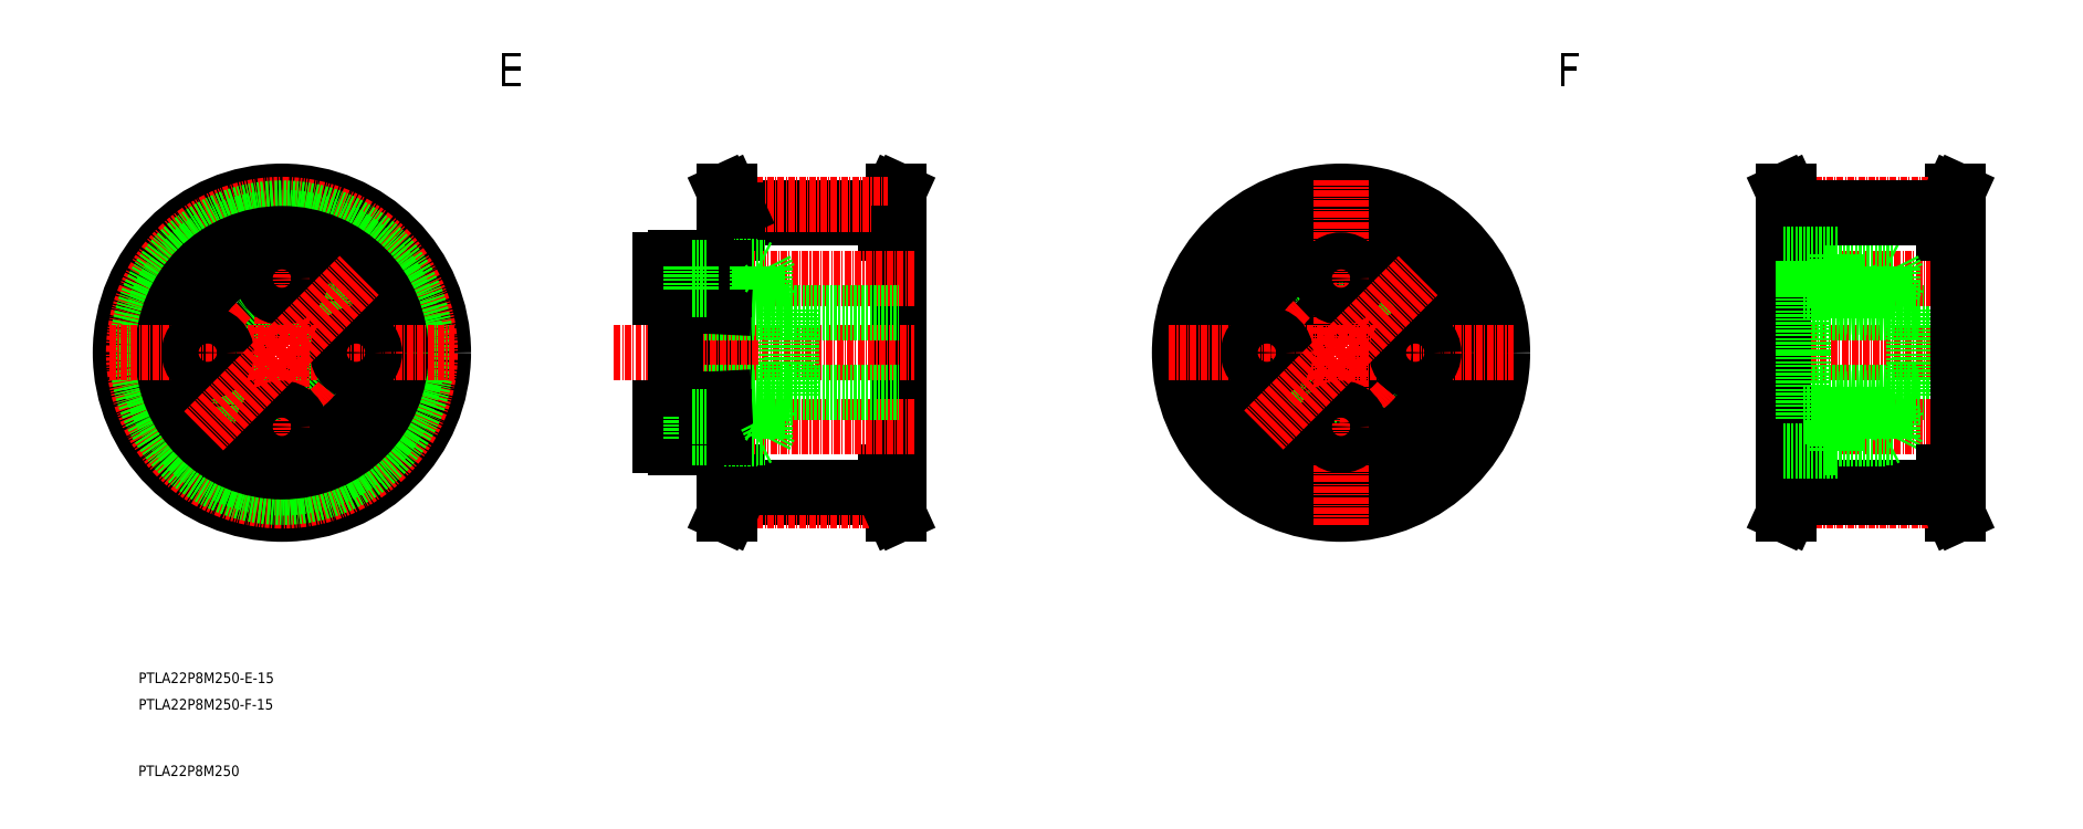
<metadata>
{"format":"dxf","ext":"dxf","renderer":"ezdxf+matplotlib","layout":"modelspace","background":"white","min_lineweight":24,"dpi":150}
</metadata>
<code>
0
SECTION
2
ENTITIES
0
LINE
8
0
10
-151.4
20
983.9
30
0
11
-123.3
21
983.9
31
0
0
TEXT
8
0
10
-264.4
20
894.1
30
0
40
2
1
PTLA22P8M250-E-15
0
TEXT
8
0
10
-264.4
20
889.1
30
0
40
2
1
PTLA22P8M250-F-15
0
LINE
8
0
10
-123.4
20
983.5
30
0
11
-121.8
21
987
31
0
0
LINE
8
0
10
-123.4
20
983.5
30
0
11
-123.4
21
979
31
0
0
LINE
8
0
10
-122.4
20
983.5
30
0
11
-122.4
21
979
31
0
0
LINE
8
0
10
-123.4
20
979
30
0
11
-120.8
21
979
31
0
0
LINE
8
0
10
-121.8
20
987
30
0
11
-120.8
21
987
31
0
0
LINE
8
0
10
-122.4
20
983.5
30
0
11
-120.8
21
987
31
0
0
LINE
8
0
10
-151.2
20
982.1
30
0
11
-123.4
21
982.1
31
0
0
LINE
8
CENTER
10
-151.7
20
984.5
30
0
11
-123
21
984.5
31
0
0
LINE
8
0
10
-120.8
20
979
30
0
11
-120.8
21
934
31
0
0
INSERT
8
0
2
*U12
10
0
20
0
30
0
0
INSERT
8
0
2
*U13
10
0
20
0
30
0
0
LINE
8
0
10
-151.2
20
979
30
0
11
-153.8
21
979
31
0
0
LINE
8
0
10
-152.2
20
983.5
30
0
11
-153.8
21
987
31
0
0
LINE
8
0
10
-152.8
20
987
30
0
11
-153.8
21
987
31
0
0
LINE
8
0
10
-151.2
20
983.5
30
0
11
-151.2
21
979
31
0
0
LINE
8
0
10
-152.2
20
983.5
30
0
11
-152.2
21
979
31
0
0
LINE
8
0
10
-151.2
20
983.5
30
0
11
-152.8
21
987
31
0
0
LINE
8
0
10
-153.8
20
979
30
0
11
-153.8
21
934
31
0
0
LINE
8
0
10
-123.4
20
934
30
0
11
-120.8
21
934
31
0
0
LINE
8
0
10
-122.4
20
929.5
30
0
11
-120.8
21
926
31
0
0
LINE
8
0
10
-121.8
20
926
30
0
11
-120.8
21
926
31
0
0
LINE
8
0
10
-152.2
20
929.5
30
0
11
-152.2
21
934
31
0
0
LINE
8
0
10
-151.2
20
929.5
30
0
11
-151.2
21
934
31
0
0
LINE
8
0
10
-123.4
20
929.5
30
0
11
-123.4
21
934
31
0
0
LINE
8
0
10
-122.4
20
929.5
30
0
11
-122.4
21
934
31
0
0
LINE
8
0
10
-151.2
20
934
30
0
11
-153.8
21
934
31
0
0
LINE
8
0
10
-151.4
20
929.2
30
0
11
-123.3
21
929.2
31
0
0
LINE
8
CENTER
10
-151.7
20
928.5
30
0
11
-123
21
928.5
31
0
0
LINE
8
0
10
-151.2
20
931
30
0
11
-123.4
21
931
31
0
0
LINE
8
0
10
-151.2
20
929.5
30
0
11
-152.8
21
926
31
0
0
LINE
8
0
10
-152.8
20
926
30
0
11
-153.8
21
926
31
0
0
LINE
8
0
10
-152.2
20
929.5
30
0
11
-153.8
21
926
31
0
0
LINE
8
0
10
-123.4
20
929.5
30
0
11
-121.8
21
926
31
0
0
CIRCLE
8
0
10
-237.3
20
956.5
30
0
40
7.5
0
CIRCLE
8
0
10
-237.3
20
956.5
30
0
40
8.8
0
CIRCLE
8
0
10
-237.3
20
956.5
30
0
40
14
0
CIRCLE
8
0
10
-237.3
20
956.5
30
0
40
18
0
CIRCLE
8
0
10
-227.4
20
966.4
30
0
40
2
0
CIRCLE
8
0
10
-227.4
20
966.4
30
0
40
1.65
0
CIRCLE
8
0
10
-247.2
20
946.6
30
0
40
2
0
CIRCLE
8
0
10
-247.2
20
946.6
30
0
40
1.65
0
LINE
8
0
10
-237.3
20
924
30
0
11
-237.3
21
989
31
0
0
LINE
8
CENTER
10
-171.1
20
942.5
30
0
11
-117.8
21
942.5
31
0
0
LINE
8
CENTER
10
-174.6
20
956.5
30
0
11
-117.8
21
956.5
31
0
0
LINE
8
CENTER
10
-171.1
20
970.5
30
0
11
-117.8
21
970.5
31
0
0
LINE
8
0
10
-142.1
20
964
30
0
11
-120.8
21
964
31
0
0
LINE
8
0
10
-142.1
20
949
30
0
11
-120.8
21
949
31
0
0
LINE
8
0
10
-163.1
20
940.3
30
0
11
-157.1
21
940.3
31
0
0
LINE
8
0
10
-157.1
20
938.5
30
0
11
-163.1
21
938.5
31
0
0
LINE
8
0
10
-163.1
20
944.8
30
0
11
-157.1
21
944.8
31
0
0
LINE
8
0
10
-163.1
20
968.3
30
0
11
-157.1
21
968.3
31
0
0
LINE
8
0
10
-157.1
20
974.5
30
0
11
-163.1
21
974.5
31
0
0
LINE
8
0
10
-163.1
20
972.8
30
0
11
-157.1
21
972.8
31
0
0
LINE
8
0
10
-142.1
20
949
30
0
11
-163.1
21
949
31
0
0
LINE
8
0
10
-142.1
20
964
30
0
11
-163.1
21
964
31
0
0
LINE
8
0
10
-165.8
20
939
30
0
11
-165.8
21
946
31
0
0
LINE
8
0
10
-163.1
20
939
30
0
11
-163.1
21
944
31
0
0
LINE
8
0
10
-163.1
20
938.5
30
0
11
-163.1
21
945
31
0
0
LINE
8
0
10
-163.1
20
939
30
0
11
-163.1
21
946
31
0
0
LINE
8
0
10
-163.1
20
938.5
30
0
11
-163.1
21
939
31
0
0
LINE
8
0
10
-165.8
20
939
30
0
11
-163.1
21
939
31
0
0
LINE
8
0
10
-163.1
20
969.1
30
0
11
-163.1
21
956.5
31
0
0
LINE
8
0
10
-163.1
20
944
30
0
11
-163.1
21
956.5
31
0
0
LINE
8
0
10
-165.8
20
946
30
0
11
-163.1
21
946
31
0
0
LINE
8
0
10
-163.1
20
974
30
0
11
-163.1
21
967
31
0
0
LINE
8
0
10
-163.1
20
974.5
30
0
11
-163.1
21
968
31
0
0
LINE
8
0
10
-163.1
20
974
30
0
11
-163.1
21
969.1
31
0
0
LINE
8
0
10
-163.1
20
974.5
30
0
11
-163.1
21
974
31
0
0
LINE
8
0
10
-165.8
20
974
30
0
11
-165.8
21
967
31
0
0
LINE
8
0
10
-165.8
20
967
30
0
11
-163.1
21
967
31
0
0
LINE
8
0
10
-165.8
20
974
30
0
11
-163.1
21
974
31
0
0
LINE
8
0
10
-157.1
20
938.5
30
0
11
-157.1
21
945
31
0
0
LINE
8
0
10
-157.1
20
938.5
30
0
11
-157.1
21
944
31
0
0
LINE
8
0
10
-147.1
20
940.5
30
0
11
-147.1
21
944.5
31
0
0
LINE
8
0
10
-147.6
20
940.3
30
0
11
-147.6
21
944.8
31
0
0
LINE
8
0
10
-146.1
20
940.5
30
0
11
-146.1
21
944.5
31
0
0
LINE
8
0
10
-146.1
20
940.5
30
0
11
-145.1
21
942.5
31
0
0
LINE
8
0
10
-160.1
20
940.3
30
0
11
-160.1
21
944.8
31
0
0
LINE
8
0
10
-153.8
20
940.3
30
0
11
-147.6
21
940.3
31
0
0
LINE
8
0
10
-153.8
20
940.5
30
0
11
-146.1
21
940.5
31
0
0
LINE
8
0
10
-157.1
20
940.5
30
0
11
-153.8
21
940.5
31
0
0
LINE
8
0
10
-157.1
20
940.5
30
0
11
-160.1
21
940.5
31
0
0
LINE
8
0
10
-147.6
20
940.3
30
0
11
-147.1
21
940.5
31
0
0
LINE
8
0
10
-153.8
20
968.3
30
0
11
-147.6
21
968.3
31
0
0
LINE
8
0
10
-153.8
20
968.5
30
0
11
-146.1
21
968.5
31
0
0
LINE
8
0
10
-153.8
20
972.8
30
0
11
-147.6
21
972.8
31
0
0
LINE
8
0
10
-153.8
20
972.5
30
0
11
-146.1
21
972.5
31
0
0
LINE
8
0
10
-141.1
20
948.4
30
0
11
-153.8
21
947.9
31
0
0
LINE
8
0
10
-141.1
20
964.7
30
0
11
-153.8
21
965.2
31
0
0
LINE
8
0
10
-153.8
20
944.5
30
0
11
-146.1
21
944.5
31
0
0
LINE
8
0
10
-153.8
20
944.8
30
0
11
-147.6
21
944.8
31
0
0
LINE
8
0
10
-153.8
20
947.9
30
0
11
-157.1
21
947.7
31
0
0
LINE
8
0
10
-157.1
20
944.5
30
0
11
-153.8
21
944.5
31
0
0
LINE
8
0
10
-157.1
20
944.2
30
0
11
-157.1
21
947.7
31
0
0
LINE
8
0
10
-157.1
20
944.5
30
0
11
-160.1
21
944.5
31
0
0
LINE
8
0
10
-157.1
20
968.5
30
0
11
-153.8
21
968.5
31
0
0
LINE
8
0
10
-153.8
20
965.2
30
0
11
-157.1
21
965.3
31
0
0
LINE
8
0
10
-157.1
20
972.5
30
0
11
-153.8
21
972.5
31
0
0
LINE
8
0
10
-157.1
20
974.5
30
0
11
-157.1
21
969.1
31
0
0
LINE
8
0
10
-157.1
20
974.5
30
0
11
-157.1
21
968
31
0
0
LINE
8
0
10
-157.1
20
968.8
30
0
11
-157.1
21
965.3
31
0
0
LINE
8
0
10
-160.1
20
972.8
30
0
11
-160.1
21
968.3
31
0
0
LINE
8
0
10
-157.1
20
968.5
30
0
11
-160.1
21
968.5
31
0
0
LINE
8
0
10
-157.1
20
972.5
30
0
11
-160.1
21
972.5
31
0
0
LINE
8
0
10
-141.1
20
964.7
30
0
11
-141.1
21
956.5
31
0
0
LINE
8
0
10
-142.1
20
964.7
30
0
11
-142.1
21
956.5
31
0
0
LINE
8
0
10
-147.6
20
944.8
30
0
11
-147.1
21
944.5
31
0
0
LINE
8
0
10
-145.1
20
942.5
30
0
11
-146.1
21
944.5
31
0
0
LINE
8
0
10
-142.1
20
948.3
30
0
11
-142.1
21
956.5
31
0
0
LINE
8
0
10
-141.1
20
948.4
30
0
11
-141.1
21
956.5
31
0
0
LINE
8
0
10
-147.6
20
972.8
30
0
11
-147.6
21
968.3
31
0
0
LINE
8
0
10
-147.1
20
972.5
30
0
11
-147.1
21
968.5
31
0
0
LINE
8
0
10
-146.1
20
972.5
30
0
11
-146.1
21
968.5
31
0
0
LINE
8
0
10
-145.1
20
970.5
30
0
11
-146.1
21
968.5
31
0
0
LINE
8
0
10
-147.6
20
968.3
30
0
11
-147.1
21
968.5
31
0
0
LINE
8
0
10
-147.6
20
972.8
30
0
11
-147.1
21
972.5
31
0
0
LINE
8
0
10
-146.1
20
972.5
30
0
11
-145.1
21
970.5
31
0
0
CIRCLE
8
0
10
-37.32
20
956.5
30
0
40
18
0
CIRCLE
8
0
10
-37.32
20
956.5
30
0
40
8.8
0
CIRCLE
8
0
10
-37.32
20
956.5
30
0
40
7.5
0
CIRCLE
8
0
10
-37.32
20
956.5
30
0
40
14
0
CIRCLE
8
0
10
-47.22
20
946.6
30
0
40
1.65
0
CIRCLE
8
0
10
-47.22
20
946.6
30
0
40
2
0
CIRCLE
8
0
10
-27.42
20
966.4
30
0
40
2
0
CIRCLE
8
0
10
-27.42
20
966.4
30
0
40
1.65
0
LINE
8
0
10
70.93
20
949
30
0
11
79.18
21
949
31
0
0
LINE
8
0
10
70.93
20
964
30
0
11
79.18
21
964
31
0
0
LINE
8
CENTER
10
41.18
20
970.5
30
0
11
82.18
21
970.5
31
0
0
LINE
8
CENTER
10
41.18
20
956.5
30
0
11
82.18
21
956.5
31
0
0
LINE
8
CENTER
10
41.18
20
942.5
30
0
11
82.18
21
942.5
31
0
0
LINE
8
0
10
78.18
20
926
30
0
11
79.18
21
926
31
0
0
LINE
8
0
10
77.58
20
929.5
30
0
11
79.18
21
926
31
0
0
LINE
8
0
10
76.58
20
934
30
0
11
79.18
21
934
31
0
0
LINE
8
0
10
77.58
20
983.5
30
0
11
79.18
21
987
31
0
0
LINE
8
0
10
78.18
20
987
30
0
11
79.18
21
987
31
0
0
LINE
8
0
10
76.58
20
979
30
0
11
79.18
21
979
31
0
0
LINE
8
0
10
47.78
20
983.5
30
0
11
47.78
21
979
31
0
0
LINE
8
0
10
48.78
20
983.5
30
0
11
48.78
21
979
31
0
0
LINE
8
0
10
77.58
20
983.5
30
0
11
77.58
21
979
31
0
0
LINE
8
0
10
76.58
20
983.5
30
0
11
76.58
21
979
31
0
0
LINE
8
0
10
47.18
20
974
30
0
11
49.93
21
974
31
0
0
LINE
8
0
10
47.18
20
967
30
0
11
49.93
21
967
31
0
0
LINE
8
0
10
47.18
20
946
30
0
11
49.93
21
946
31
0
0
LINE
8
0
10
47.18
20
939
30
0
11
49.93
21
939
31
0
0
LINE
8
0
10
47.18
20
939
30
0
11
47.18
21
946
31
0
0
LINE
8
0
10
47.18
20
974
30
0
11
47.18
21
967
31
0
0
LINE
8
0
10
71.93
20
964.7
30
0
11
55.93
21
965.3
31
0
0
LINE
8
0
10
71.93
20
948.4
30
0
11
55.93
21
947.8
31
0
0
LINE
8
0
10
70.93
20
964
30
0
11
49.93
21
964
31
0
0
LINE
8
0
10
70.93
20
949
30
0
11
49.93
21
949
31
0
0
LINE
8
0
10
48.78
20
931
30
0
11
76.58
21
931
31
0
0
LINE
8
CENTER
10
48.32
20
928.5
30
0
11
77.04
21
928.5
31
0
0
LINE
8
0
10
48.63
20
929.2
30
0
11
76.72
21
929.2
31
0
0
LINE
8
0
10
52.93
20
940.3
30
0
11
52.93
21
944.8
31
0
0
LINE
8
0
10
66.93
20
940.5
30
0
11
67.93
21
942.5
31
0
0
LINE
8
0
10
66.93
20
940.5
30
0
11
66.93
21
944.5
31
0
0
LINE
8
0
10
65.43
20
940.3
30
0
11
65.43
21
944.8
31
0
0
LINE
8
0
10
65.93
20
940.5
30
0
11
65.93
21
944.5
31
0
0
LINE
8
0
10
55.93
20
938.5
30
0
11
55.93
21
947.8
31
0
0
LINE
8
0
10
49.93
20
939
30
0
11
49.93
21
946
31
0
0
LINE
8
0
10
49.93
20
938.5
30
0
11
49.93
21
945
31
0
0
LINE
8
0
10
49.93
20
939
30
0
11
49.93
21
944
31
0
0
LINE
8
0
10
46.18
20
979
30
0
11
46.18
21
934
31
0
0
LINE
8
0
10
55.93
20
940.5
30
0
11
52.93
21
940.5
31
0
0
LINE
8
0
10
55.93
20
938.5
30
0
11
49.93
21
938.5
31
0
0
LINE
8
0
10
49.93
20
940.3
30
0
11
55.93
21
940.3
31
0
0
LINE
8
0
10
49.93
20
938.5
30
0
11
49.93
21
939
31
0
0
LINE
8
0
10
55.93
20
940.5
30
0
11
66.93
21
940.5
31
0
0
LINE
8
0
10
55.93
20
940.3
30
0
11
65.43
21
940.3
31
0
0
LINE
8
0
10
47.78
20
929.5
30
0
11
46.18
21
926
31
0
0
LINE
8
0
10
47.18
20
926
30
0
11
46.18
21
926
31
0
0
LINE
8
0
10
48.78
20
929.5
30
0
11
47.18
21
926
31
0
0
LINE
8
0
10
48.78
20
934
30
0
11
46.18
21
934
31
0
0
LINE
8
0
10
48.78
20
929.5
30
0
11
48.78
21
934
31
0
0
LINE
8
0
10
47.78
20
929.5
30
0
11
47.78
21
934
31
0
0
LINE
8
0
10
65.43
20
940.3
30
0
11
65.93
21
940.5
31
0
0
LINE
8
0
10
49.93
20
969.1
30
0
11
49.93
21
956.5
31
0
0
LINE
8
0
10
55.93
20
944.5
30
0
11
52.93
21
944.5
31
0
0
LINE
8
0
10
49.93
20
944.8
30
0
11
55.93
21
944.8
31
0
0
LINE
8
0
10
49.93
20
944
30
0
11
49.93
21
956.5
31
0
0
LINE
8
0
10
55.93
20
972.5
30
0
11
52.93
21
972.5
31
0
0
LINE
8
0
10
55.93
20
968.5
30
0
11
52.93
21
968.5
31
0
0
LINE
8
0
10
49.93
20
972.8
30
0
11
55.93
21
972.8
31
0
0
LINE
8
0
10
55.93
20
974.5
30
0
11
49.93
21
974.5
31
0
0
LINE
8
0
10
49.93
20
968.3
30
0
11
55.93
21
968.3
31
0
0
LINE
8
0
10
52.93
20
972.8
30
0
11
52.93
21
968.3
31
0
0
LINE
8
0
10
49.93
20
974.5
30
0
11
49.93
21
974
31
0
0
LINE
8
0
10
49.93
20
974
30
0
11
49.93
21
969.1
31
0
0
LINE
8
0
10
49.93
20
974.5
30
0
11
49.93
21
968
31
0
0
LINE
8
0
10
49.93
20
974
30
0
11
49.93
21
967
31
0
0
LINE
8
0
10
55.93
20
974.5
30
0
11
55.93
21
965.3
31
0
0
LINE
8
0
10
55.93
20
944.8
30
0
11
65.43
21
944.8
31
0
0
LINE
8
0
10
55.93
20
944.5
30
0
11
66.93
21
944.5
31
0
0
LINE
8
0
10
67.93
20
942.5
30
0
11
66.93
21
944.5
31
0
0
LINE
8
0
10
65.43
20
944.8
30
0
11
65.93
21
944.5
31
0
0
LINE
8
0
10
55.93
20
972.5
30
0
11
66.93
21
972.5
31
0
0
LINE
8
0
10
55.93
20
972.8
30
0
11
65.43
21
972.8
31
0
0
LINE
8
0
10
55.93
20
968.5
30
0
11
66.93
21
968.5
31
0
0
LINE
8
0
10
55.93
20
968.3
30
0
11
65.43
21
968.3
31
0
0
LINE
8
0
10
48.78
20
979
30
0
11
46.18
21
979
31
0
0
LINE
8
0
10
66.93
20
972.5
30
0
11
67.93
21
970.5
31
0
0
LINE
8
0
10
65.43
20
972.8
30
0
11
65.93
21
972.5
31
0
0
LINE
8
0
10
65.43
20
968.3
30
0
11
65.93
21
968.5
31
0
0
LINE
8
0
10
67.93
20
970.5
30
0
11
66.93
21
968.5
31
0
0
LINE
8
0
10
66.93
20
972.5
30
0
11
66.93
21
968.5
31
0
0
LINE
8
0
10
65.93
20
972.5
30
0
11
65.93
21
968.5
31
0
0
LINE
8
0
10
65.43
20
972.8
30
0
11
65.43
21
968.3
31
0
0
LINE
8
0
10
76.58
20
929.5
30
0
11
78.18
21
926
31
0
0
LINE
8
0
10
77.58
20
929.5
30
0
11
77.58
21
934
31
0
0
LINE
8
0
10
76.58
20
929.5
30
0
11
76.58
21
934
31
0
0
LINE
8
0
10
70.93
20
964.7
30
0
11
70.93
21
956.5
31
0
0
LINE
8
0
10
71.93
20
964.7
30
0
11
71.93
21
956.5
31
0
0
LINE
8
0
10
71.93
20
948.4
30
0
11
71.93
21
956.5
31
0
0
LINE
8
0
10
70.93
20
948.3
30
0
11
70.93
21
956.5
31
0
0
INSERT
8
0
2
*U24
10
0
20
0
30
0
0
LINE
8
CENTER
10
48.32
20
984.5
30
0
11
77.04
21
984.5
31
0
0
LINE
8
0
10
48.78
20
982.1
30
0
11
76.58
21
982.1
31
0
0
LINE
8
0
10
48.63
20
983.9
30
0
11
76.72
21
983.9
31
0
0
LINE
8
0
10
48.78
20
983.5
30
0
11
47.18
21
987
31
0
0
LINE
8
0
10
47.18
20
987
30
0
11
46.18
21
987
31
0
0
LINE
8
0
10
47.78
20
983.5
30
0
11
46.18
21
987
31
0
0
LINE
8
0
10
76.58
20
983.5
30
0
11
78.18
21
987
31
0
0
LINE
8
0
10
79.18
20
979
30
0
11
79.18
21
934
31
0
0
LINE
8
0
10
56.43
20
975
30
0
11
46.18
21
975
31
0
0
LINE
8
0
10
56.43
20
975
30
0
11
56.43
21
965.3
31
0
0
LINE
8
0
10
56.43
20
938
30
0
11
46.18
21
938
31
0
0
LINE
8
0
10
56.43
20
938
30
0
11
56.43
21
947.8
31
0
0
CIRCLE
8
0
10
-37.32
20
956.5
30
0
40
18.5
0
CIRCLE
8
0
10
-237.3
20
956.5
30
0
40
30.5
0
CIRCLE
8
0
10
-237.3
20
956.5
30
0
40
28.01
0
CIRCLE
8
0
10
-237.3
20
956.5
30
0
40
27.33
0
CIRCLE
8
0
10
-237.3
20
956.5
30
0
40
25.55
0
CIRCLE
8
0
10
-237.3
20
956.5
30
0
40
22.5
0
LINE
8
0
10
-269.8
20
956.5
30
0
11
-204.8
21
956.5
31
0
0
CIRCLE
8
0
10
-37.32
20
956.5
30
0
40
25.55
0
CIRCLE
8
0
10
-37.32
20
956.5
30
0
40
27.33
0
CIRCLE
8
0
10
-37.32
20
956.5
30
0
40
28.01
0
CIRCLE
8
0
10
-37.32
20
956.5
30
0
40
22.5
0
CIRCLE
8
0
10
-37.32
20
956.5
30
0
40
30.5
0
LINE
8
0
10
-37.32
20
924
30
0
11
-37.32
21
989
31
0
0
LINE
8
0
10
-69.82
20
956.5
30
0
11
-4.822
21
956.5
31
0
0
CIRCLE
8
0
10
-237.3
20
970.5
30
0
40
3.5
0
CIRCLE
8
0
10
-251.3
20
956.5
30
0
40
3.5
0
CIRCLE
8
0
10
-237.3
20
942.5
30
0
40
3.5
0
CIRCLE
8
0
10
-223.3
20
956.5
30
0
40
3.5
0
CIRCLE
8
0
10
-23.32
20
956.5
30
0
40
3.5
0
CIRCLE
8
0
10
-37.32
20
942.5
30
0
40
3.5
0
CIRCLE
8
0
10
-51.32
20
956.5
30
0
40
3.5
0
CIRCLE
8
0
10
-37.32
20
970.5
30
0
40
3.5
0
LINE
8
0
10
-237.3
20
956.5
30
0
11
-222.7
21
971.1
31
0
0
LINE
8
0
10
-237.3
20
956.5
30
0
11
-252.1
21
941.8
31
0
0
LINE
8
0
10
-37.32
20
956.5
30
0
11
-22.77
21
971.1
31
0
0
LINE
8
0
10
-37.32
20
956.5
30
0
11
-51.93
21
941.9
31
0
0
ENDSEC
0
EOF

</code>
